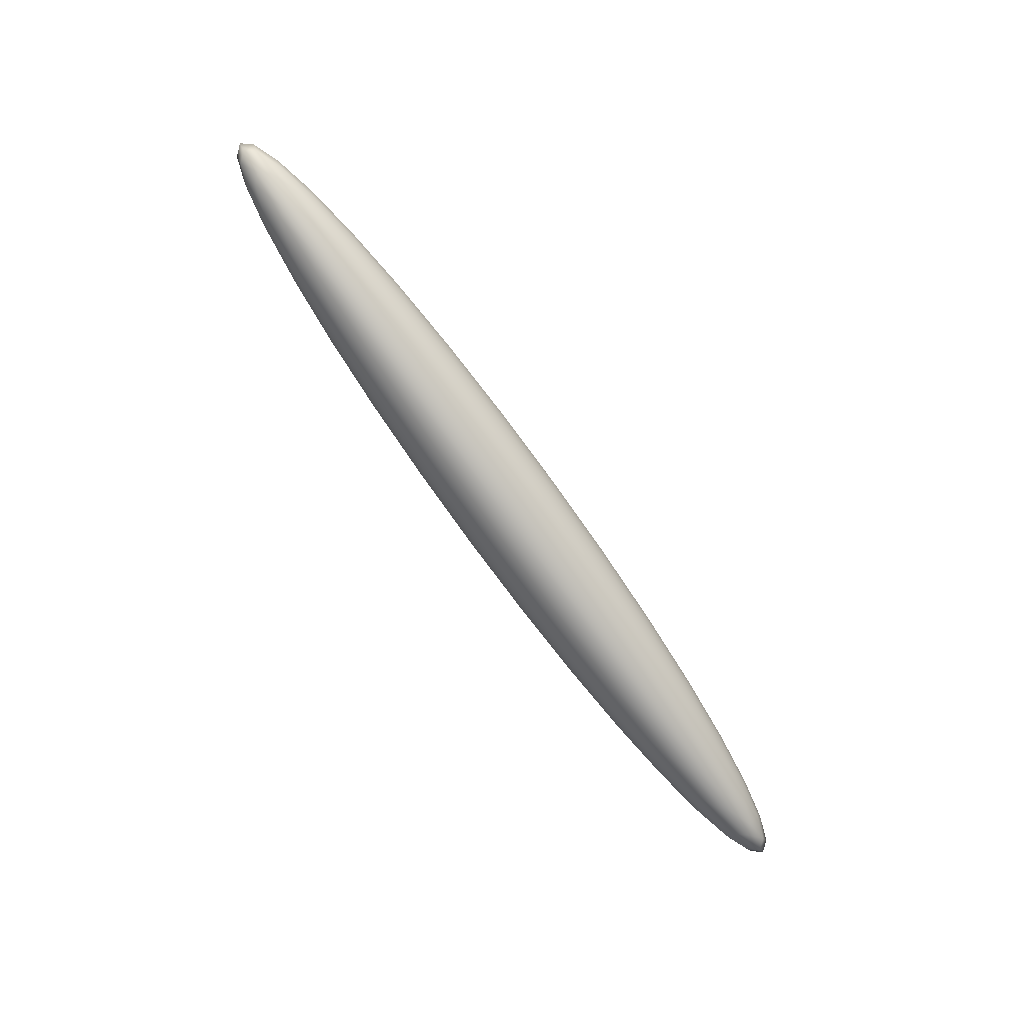
<metadata>
{"format":"obj","ext":"obj","renderer":"f3d","projection":"perspective","resolution":1024,"background":"white","views":[{"elev":-78.7,"azim":-54.1,"up":"+Y"}]}
</metadata>
<code>
o Сфера
v -2.757 -3.131 3.936
v -2.757 -2.703 4.321
v -2.757 -2.145 4.529
v -2.757 -1.843 4.556
v -2.757 -1.541 4.529
v -2.757 -0.9825 4.321
v -2.296 -3.362 3.428
v -1.852 -3.274 3.684
v -1.443 -3.131 3.921
v -1.085 -2.938 4.128
v -0.7912 -2.703 4.298
v -0.5727 -2.436 4.425
v -0.4382 -2.145 4.503
v -0.3927 -1.843 4.529
v -0.4382 -1.541 4.503
v -0.5727 -1.25 4.425
v -0.7912 -0.9825 4.298
v -1.085 -0.7478 4.128
v -1.443 -0.5552 3.921
v -1.852 -0.4121 3.684
v -2.296 -0.3239 3.428
v -1.852 -3.362 3.412
v -0.9822 -3.274 3.654
v -0.1805 -3.131 3.877
v 0.5223 -2.938 4.072
v 1.099 -2.703 4.232
v 1.528 -2.436 4.351
v 1.791 -2.145 4.425
v 1.881 -1.843 4.45
v 1.791 -1.541 4.425
v 1.528 -1.25 4.351
v 1.099 -0.9825 4.232
v 0.5223 -0.7478 4.072
v -0.1805 -0.5552 3.877
v -0.9822 -0.4121 3.654
v -1.852 -0.3239 3.412
v -1.443 -3.362 3.387
v -0.1805 -3.274 3.605
v 0.9835 -3.131 3.805
v 2.004 -2.938 3.981
v 2.841 -2.703 4.125
v 3.463 -2.436 4.232
v 3.846 -2.145 4.298
v 3.976 -1.843 4.321
v 3.846 -1.541 4.298
v 3.463 -1.25 4.232
v 2.841 -0.9825 4.125
v 2.004 -0.7478 3.981
v 0.9835 -0.5552 3.805
v -0.1805 -0.4121 3.605
v -1.443 -0.3239 3.387
v -1.085 -3.362 3.353
v 0.5223 -3.274 3.538
v 2.004 -3.131 3.709
v 3.302 -2.938 3.858
v 4.368 -2.703 3.981
v 5.16 -2.436 4.072
v 5.647 -2.145 4.128
v 5.812 -1.843 4.147
v 5.647 -1.541 4.128
v 5.16 -1.25 4.072
v 4.368 -0.9825 3.981
v 3.302 -0.7478 3.858
v 2.004 -0.5552 3.709
v 0.5223 -0.4121 3.538
v -1.085 -0.3239 3.353
v -0.7912 -3.362 3.312
v 1.099 -3.274 3.457
v 2.841 -3.131 3.591
v 4.368 -2.938 3.709
v 5.621 -2.703 3.805
v 6.552 -2.436 3.877
v 7.125 -2.145 3.921
v 7.319 -1.843 3.936
v 7.125 -1.541 3.921
v 6.552 -1.25 3.877
v 5.621 -0.9825 3.805
v 4.368 -0.7478 3.709
v 2.841 -0.5552 3.591
v 1.099 -0.4121 3.457
v -0.7912 -0.3239 3.312
v -2.757 -3.392 3.161
v -0.5727 -3.362 3.265
v 1.528 -3.274 3.365
v 3.463 -3.131 3.457
v 5.16 -2.938 3.538
v 6.552 -2.703 3.605
v 7.587 -2.436 3.654
v 8.224 -2.145 3.684
v 8.439 -1.843 3.695
v 8.224 -1.541 3.684
v 7.587 -1.25 3.654
v 6.552 -0.9825 3.605
v 5.16 -0.7478 3.538
v 3.463 -0.5552 3.457
v 1.528 -0.4121 3.365
v -0.5727 -0.3239 3.265
v -0.4382 -3.362 3.214
v 1.791 -3.274 3.265
v 3.846 -3.131 3.312
v 5.647 -2.938 3.353
v 7.125 -2.703 3.387
v 8.224 -2.436 3.412
v 8.9 -2.145 3.428
v 9.128 -1.843 3.433
v 8.9 -1.541 3.428
v 8.224 -1.25 3.412
v 7.125 -0.9825 3.387
v 5.647 -0.7478 3.353
v 3.846 -0.5552 3.312
v 1.791 -0.4121 3.265
v -0.4382 -0.3239 3.214
v -0.3927 -3.362 3.161
v 1.881 -3.274 3.161
v 3.976 -3.131 3.161
v 5.812 -2.938 3.161
v 7.319 -2.703 3.161
v 8.439 -2.436 3.161
v 9.128 -2.145 3.161
v 9.361 -1.843 3.161
v 9.128 -1.541 3.161
v 8.439 -1.25 3.161
v 7.319 -0.9825 3.161
v 5.812 -0.7478 3.161
v 3.976 -0.5552 3.161
v 1.881 -0.4121 3.161
v -0.3927 -0.3239 3.161
v -0.4382 -3.362 3.108
v 1.791 -3.274 3.057
v 3.846 -3.131 3.01
v 5.647 -2.938 2.968
v 7.125 -2.703 2.935
v 8.224 -2.436 2.909
v 8.9 -2.145 2.894
v 9.128 -1.843 2.889
v 8.9 -1.541 2.894
v 8.224 -1.25 2.909
v 7.125 -0.9825 2.935
v 5.647 -0.7478 2.968
v 3.846 -0.5552 3.01
v 1.791 -0.4121 3.057
v -0.4382 -0.3239 3.108
v -0.5727 -3.362 3.057
v 1.528 -3.274 2.957
v 3.463 -3.131 2.864
v 5.16 -2.938 2.783
v 6.552 -2.703 2.717
v 7.587 -2.436 2.668
v 8.224 -2.145 2.637
v 8.439 -1.843 2.627
v 8.224 -1.541 2.637
v 7.587 -1.25 2.668
v 6.552 -0.9825 2.717
v 5.16 -0.7478 2.783
v 3.463 -0.5552 2.864
v 1.528 -0.4121 2.957
v -0.5727 -0.3239 3.057
v -0.7912 -3.362 3.01
v 1.099 -3.274 2.864
v 2.841 -3.131 2.73
v 4.368 -2.938 2.613
v 5.621 -2.703 2.517
v 6.552 -2.436 2.445
v 7.125 -2.145 2.401
v 7.319 -1.843 2.386
v 7.125 -1.541 2.401
v 6.552 -1.25 2.445
v 5.621 -0.9825 2.517
v 4.368 -0.7478 2.613
v 2.841 -0.5552 2.73
v 1.099 -0.4121 2.864
v -0.7912 -0.3239 3.01
v -1.085 -3.362 2.968
v 0.5223 -3.274 2.783
v 2.004 -3.131 2.613
v 3.302 -2.938 2.463
v 4.368 -2.703 2.341
v 5.16 -2.436 2.25
v 5.647 -2.145 2.194
v 5.812 -1.843 2.175
v 5.647 -1.541 2.194
v 5.16 -1.25 2.25
v 4.368 -0.9825 2.341
v 3.302 -0.7478 2.463
v 2.004 -0.5552 2.613
v 0.5223 -0.4121 2.783
v -1.085 -0.3239 2.968
v -1.443 -3.362 2.935
v -0.1805 -3.274 2.717
v 0.9835 -3.131 2.517
v 2.004 -2.938 2.341
v 2.841 -2.703 2.197
v 3.463 -2.436 2.089
v 3.846 -2.145 2.023
v 3.976 -1.843 2.001
v 3.846 -1.541 2.023
v 3.463 -1.25 2.089
v 2.841 -0.9825 2.197
v 2.004 -0.7478 2.341
v 0.9835 -0.5552 2.517
v -0.1805 -0.4121 2.717
v -1.443 -0.3239 2.935
v -1.852 -3.362 2.909
v -0.9822 -3.274 2.668
v -0.1805 -3.131 2.445
v 0.5223 -2.938 2.25
v 1.099 -2.703 2.089
v 1.528 -2.436 1.97
v 1.791 -2.145 1.897
v 1.881 -1.843 1.872
v 1.791 -1.541 1.897
v 1.528 -1.25 1.97
v 1.099 -0.9825 2.089
v 0.5223 -0.7478 2.25
v -0.1805 -0.5552 2.445
v -0.9822 -0.4121 2.668
v -1.852 -0.3239 2.909
v -2.296 -3.362 2.894
v -1.852 -3.274 2.637
v -1.443 -3.131 2.401
v -1.085 -2.938 2.194
v -0.7912 -2.703 2.023
v -0.5727 -2.436 1.897
v -0.4382 -2.145 1.819
v -0.3928 -1.843 1.793
v -0.4382 -1.541 1.819
v -0.5727 -1.25 1.897
v -0.7912 -0.9825 2.023
v -1.085 -0.7478 2.194
v -1.443 -0.5552 2.401
v -1.852 -0.4121 2.637
v -2.296 -0.3239 2.894
v -2.757 -3.362 2.889
v -2.757 -3.274 2.627
v -2.757 -3.131 2.386
v -2.757 -2.938 2.175
v -2.757 -2.703 2.001
v -2.757 -2.436 1.872
v -2.757 -2.145 1.793
v -2.757 -1.843 1.766
v -2.757 -1.541 1.793
v -2.757 -1.25 1.872
v -2.757 -0.9825 2.001
v -2.757 -0.7478 2.175
v -2.757 -0.5552 2.386
v -2.757 -0.4121 2.627
v -2.757 -0.3239 2.889
v -3.218 -3.362 2.894
v -3.662 -3.274 2.637
v -4.07 -3.131 2.401
v -4.429 -2.938 2.194
v -4.723 -2.703 2.023
v -4.941 -2.436 1.897
v -5.076 -2.145 1.819
v -5.121 -1.843 1.793
v -5.076 -1.541 1.819
v -4.941 -1.25 1.897
v -4.723 -0.9825 2.023
v -4.429 -0.7478 2.194
v -4.07 -0.5552 2.401
v -3.662 -0.4121 2.637
v -3.218 -0.3239 2.894
v -3.662 -3.362 2.909
v -4.531 -3.274 2.668
v -5.333 -3.131 2.445
v -6.036 -2.938 2.25
v -6.613 -2.703 2.089
v -7.041 -2.436 1.97
v -7.305 -2.145 1.897
v -7.394 -1.843 1.872
v -7.305 -1.541 1.897
v -7.041 -1.25 1.97
v -6.613 -0.9825 2.089
v -6.036 -0.7478 2.25
v -5.333 -0.5552 2.445
v -4.531 -0.4121 2.668
v -3.662 -0.3239 2.909
v -4.07 -3.362 2.935
v -5.333 -3.274 2.717
v -6.497 -3.131 2.517
v -7.517 -2.938 2.341
v -8.355 -2.703 2.197
v -8.977 -2.436 2.089
v -9.36 -2.145 2.023
v -9.489 -1.843 2.001
v -9.36 -1.541 2.023
v -8.977 -1.25 2.089
v -8.355 -0.9825 2.197
v -7.517 -0.7478 2.341
v -6.497 -0.5552 2.517
v -5.333 -0.4121 2.717
v -4.07 -0.3239 2.935
v -4.429 -3.362 2.968
v -6.036 -3.274 2.783
v -7.517 -3.131 2.613
v -8.816 -2.938 2.463
v -9.881 -2.703 2.341
v -10.67 -2.436 2.25
v -11.16 -2.145 2.194
v -11.33 -1.843 2.175
v -11.16 -1.541 2.194
v -10.67 -1.25 2.25
v -9.881 -0.9825 2.341
v -8.816 -0.7478 2.463
v -7.517 -0.5552 2.613
v -6.036 -0.4121 2.783
v -4.429 -0.3239 2.968
v -2.757 -0.2942 3.161
v -4.723 -3.362 3.01
v -6.613 -3.274 2.864
v -8.355 -3.131 2.73
v -9.881 -2.938 2.613
v -11.13 -2.703 2.517
v -12.07 -2.436 2.445
v -12.64 -2.145 2.401
v -12.83 -1.843 2.386
v -12.64 -1.541 2.401
v -12.07 -1.25 2.445
v -11.13 -0.9825 2.517
v -9.881 -0.7478 2.613
v -8.355 -0.5552 2.73
v -6.613 -0.4121 2.864
v -4.723 -0.3239 3.01
v -4.941 -3.362 3.057
v -7.041 -3.274 2.957
v -8.977 -3.131 2.864
v -10.67 -2.938 2.783
v -12.07 -2.703 2.717
v -13.1 -2.436 2.668
v -13.74 -2.145 2.637
v -13.95 -1.843 2.627
v -13.74 -1.541 2.637
v -13.1 -1.25 2.668
v -12.07 -0.9825 2.717
v -10.67 -0.7478 2.783
v -8.977 -0.5552 2.864
v -7.041 -0.4121 2.957
v -4.941 -0.3239 3.057
v -5.076 -3.362 3.108
v -7.305 -3.274 3.057
v -9.36 -3.131 3.01
v -11.16 -2.938 2.968
v -12.64 -2.703 2.935
v -13.74 -2.436 2.909
v -14.41 -2.145 2.894
v -14.64 -1.843 2.889
v -14.41 -1.541 2.894
v -13.74 -1.25 2.909
v -12.64 -0.9825 2.935
v -11.16 -0.7478 2.968
v -9.36 -0.5552 3.01
v -7.305 -0.4121 3.057
v -5.076 -0.3239 3.108
v -5.121 -3.362 3.161
v -7.394 -3.274 3.161
v -9.489 -3.131 3.161
v -11.33 -2.938 3.161
v -12.83 -2.703 3.161
v -13.95 -2.436 3.161
v -14.64 -2.145 3.161
v -14.87 -1.843 3.161
v -14.64 -1.541 3.161
v -13.95 -1.25 3.161
v -12.83 -0.9825 3.161
v -11.33 -0.7478 3.161
v -9.489 -0.5552 3.161
v -7.394 -0.4121 3.161
v -5.121 -0.3239 3.161
v -5.076 -3.362 3.214
v -7.305 -3.274 3.265
v -9.36 -3.131 3.312
v -11.16 -2.938 3.353
v -12.64 -2.703 3.387
v -13.74 -2.436 3.412
v -14.41 -2.145 3.428
v -14.64 -1.843 3.433
v -14.41 -1.541 3.428
v -13.74 -1.25 3.412
v -12.64 -0.9825 3.387
v -11.16 -0.7478 3.353
v -9.36 -0.5552 3.312
v -7.305 -0.4121 3.265
v -5.076 -0.3239 3.214
v -4.941 -3.362 3.265
v -7.041 -3.274 3.365
v -8.977 -3.131 3.457
v -10.67 -2.938 3.538
v -12.07 -2.703 3.605
v -13.1 -2.436 3.654
v -13.74 -2.145 3.684
v -13.95 -1.843 3.695
v -13.74 -1.541 3.684
v -13.1 -1.25 3.654
v -12.07 -0.9825 3.605
v -10.67 -0.7478 3.538
v -8.977 -0.5552 3.457
v -7.041 -0.4121 3.365
v -4.941 -0.3239 3.265
v -4.723 -3.362 3.312
v -6.613 -3.274 3.457
v -8.355 -3.131 3.591
v -9.881 -2.938 3.709
v -11.13 -2.703 3.805
v -12.07 -2.436 3.877
v -12.64 -2.145 3.921
v -12.83 -1.843 3.936
v -12.64 -1.541 3.921
v -12.07 -1.25 3.877
v -11.13 -0.9825 3.805
v -9.881 -0.7478 3.709
v -8.355 -0.5552 3.591
v -6.613 -0.4121 3.457
v -4.723 -0.3239 3.312
v -4.429 -3.362 3.353
v -6.036 -3.274 3.538
v -7.517 -3.131 3.709
v -8.816 -2.938 3.858
v -9.881 -2.703 3.981
v -10.67 -2.436 4.072
v -11.16 -2.145 4.128
v -11.33 -1.843 4.147
v -11.16 -1.541 4.128
v -10.67 -1.25 4.072
v -9.881 -0.9825 3.981
v -8.816 -0.7478 3.858
v -7.517 -0.5552 3.709
v -6.036 -0.4121 3.538
v -4.429 -0.3239 3.353
v -4.07 -3.362 3.387
v -5.333 -3.274 3.605
v -6.497 -3.131 3.805
v -7.517 -2.938 3.981
v -8.355 -2.703 4.125
v -8.977 -2.436 4.232
v -9.36 -2.145 4.298
v -9.489 -1.843 4.321
v -9.36 -1.541 4.298
v -8.977 -1.25 4.232
v -8.355 -0.9825 4.125
v -7.517 -0.7478 3.981
v -6.497 -0.5552 3.805
v -5.333 -0.4121 3.605
v -4.07 -0.3239 3.387
v -3.662 -3.362 3.412
v -4.531 -3.274 3.654
v -5.333 -3.131 3.877
v -6.036 -2.938 4.072
v -6.613 -2.703 4.232
v -7.041 -2.436 4.351
v -7.305 -2.145 4.425
v -7.394 -1.843 4.45
v -7.305 -1.541 4.425
v -7.041 -1.25 4.351
v -6.613 -0.9825 4.232
v -6.036 -0.7478 4.072
v -5.333 -0.5552 3.877
v -4.531 -0.4121 3.654
v -3.662 -0.3239 3.412
v -3.218 -3.362 3.428
v -3.662 -3.274 3.684
v -4.07 -3.131 3.921
v -4.429 -2.938 4.128
v -4.723 -2.703 4.298
v -4.941 -2.436 4.425
v -5.076 -2.145 4.503
v -5.121 -1.843 4.529
v -5.076 -1.541 4.503
v -4.941 -1.25 4.425
v -4.723 -0.9825 4.298
v -4.429 -0.7478 4.128
v -4.07 -0.5552 3.921
v -3.662 -0.4121 3.684
v -3.218 -0.3239 3.428
v -2.757 -3.362 3.433
v -2.757 -3.274 3.695
v -2.757 -2.938 4.147
v -2.757 -2.436 4.45
v -2.757 -1.25 4.45
v -2.757 -0.7478 4.147
v -2.757 -0.5552 3.936
v -2.757 -0.4121 3.695
v -2.757 -0.3239 3.433
f 476 1 9 10
f 479 6 17 18
f 2 476 10 11
f 480 479 18 19
f 477 2 11 12
f 481 480 19 20
f 3 477 12 13
f 482 481 20 21
f 4 3 13 14
f 474 82 7
f 308 482 21
f 5 4 14 15
f 475 474 7 8
f 478 5 15 16
f 1 475 8 9
f 6 478 16 17
f 16 15 30 31
f 9 8 23 24
f 17 16 31 32
f 10 9 24 25
f 18 17 32 33
f 11 10 25 26
f 19 18 33 34
f 12 11 26 27
f 20 19 34 35
f 13 12 27 28
f 21 20 35 36
f 14 13 28 29
f 7 82 22
f 308 21 36
f 15 14 29 30
f 8 7 22 23
f 35 34 49 50
f 28 27 42 43
f 36 35 50 51
f 29 28 43 44
f 22 82 37
f 308 36 51
f 30 29 44 45
f 23 22 37 38
f 31 30 45 46
f 24 23 38 39
f 32 31 46 47
f 25 24 39 40
f 33 32 47 48
f 26 25 40 41
f 34 33 48 49
f 27 26 41 42
f 47 46 61 62
f 40 39 54 55
f 48 47 62 63
f 41 40 55 56
f 49 48 63 64
f 42 41 56 57
f 50 49 64 65
f 43 42 57 58
f 51 50 65 66
f 44 43 58 59
f 37 82 52
f 308 51 66
f 45 44 59 60
f 38 37 52 53
f 46 45 60 61
f 39 38 53 54
f 66 65 80 81
f 59 58 73 74
f 52 82 67
f 308 66 81
f 60 59 74 75
f 53 52 67 68
f 61 60 75 76
f 54 53 68 69
f 62 61 76 77
f 55 54 69 70
f 63 62 77 78
f 56 55 70 71
f 64 63 78 79
f 57 56 71 72
f 65 64 79 80
f 58 57 72 73
f 70 69 85 86
f 78 77 93 94
f 71 70 86 87
f 79 78 94 95
f 72 71 87 88
f 80 79 95 96
f 73 72 88 89
f 81 80 96 97
f 74 73 89 90
f 67 82 83
f 308 81 97
f 75 74 90 91
f 68 67 83 84
f 76 75 91 92
f 69 68 84 85
f 77 76 92 93
f 90 89 104 105
f 83 82 98
f 308 97 112
f 91 90 105 106
f 84 83 98 99
f 92 91 106 107
f 85 84 99 100
f 93 92 107 108
f 86 85 100 101
f 94 93 108 109
f 87 86 101 102
f 95 94 109 110
f 88 87 102 103
f 96 95 110 111
f 89 88 103 104
f 97 96 111 112
f 109 108 123 124
f 102 101 116 117
f 110 109 124 125
f 103 102 117 118
f 111 110 125 126
f 104 103 118 119
f 112 111 126 127
f 105 104 119 120
f 98 82 113
f 308 112 127
f 106 105 120 121
f 99 98 113 114
f 107 106 121 122
f 100 99 114 115
f 108 107 122 123
f 101 100 115 116
f 113 82 128
f 308 127 142
f 121 120 135 136
f 114 113 128 129
f 122 121 136 137
f 115 114 129 130
f 123 122 137 138
f 116 115 130 131
f 124 123 138 139
f 117 116 131 132
f 125 124 139 140
f 118 117 132 133
f 126 125 140 141
f 119 118 133 134
f 127 126 141 142
f 120 119 134 135
f 132 131 146 147
f 140 139 154 155
f 133 132 147 148
f 141 140 155 156
f 134 133 148 149
f 142 141 156 157
f 135 134 149 150
f 128 82 143
f 308 142 157
f 136 135 150 151
f 129 128 143 144
f 137 136 151 152
f 130 129 144 145
f 138 137 152 153
f 131 130 145 146
f 139 138 153 154
f 151 150 165 166
f 144 143 158 159
f 152 151 166 167
f 145 144 159 160
f 153 152 167 168
f 146 145 160 161
f 154 153 168 169
f 147 146 161 162
f 155 154 169 170
f 148 147 162 163
f 156 155 170 171
f 149 148 163 164
f 157 156 171 172
f 150 149 164 165
f 143 82 158
f 308 157 172
f 170 169 184 185
f 163 162 177 178
f 171 170 185 186
f 164 163 178 179
f 172 171 186 187
f 165 164 179 180
f 158 82 173
f 308 172 187
f 166 165 180 181
f 159 158 173 174
f 167 166 181 182
f 160 159 174 175
f 168 167 182 183
f 161 160 175 176
f 169 168 183 184
f 162 161 176 177
f 182 181 196 197
f 175 174 189 190
f 183 182 197 198
f 176 175 190 191
f 184 183 198 199
f 177 176 191 192
f 185 184 199 200
f 178 177 192 193
f 186 185 200 201
f 179 178 193 194
f 187 186 201 202
f 180 179 194 195
f 173 82 188
f 308 187 202
f 181 180 195 196
f 174 173 188 189
f 201 200 215 216
f 194 193 208 209
f 202 201 216 217
f 195 194 209 210
f 188 82 203
f 308 202 217
f 196 195 210 211
f 189 188 203 204
f 197 196 211 212
f 190 189 204 205
f 198 197 212 213
f 191 190 205 206
f 199 198 213 214
f 192 191 206 207
f 200 199 214 215
f 193 192 207 208
f 205 204 219 220
f 213 212 227 228
f 206 205 220 221
f 214 213 228 229
f 207 206 221 222
f 215 214 229 230
f 208 207 222 223
f 216 215 230 231
f 209 208 223 224
f 217 216 231 232
f 210 209 224 225
f 203 82 218
f 308 217 232
f 211 210 225 226
f 204 203 218 219
f 212 211 226 227
f 224 223 238 239
f 232 231 246 247
f 225 224 239 240
f 218 82 233
f 308 232 247
f 226 225 240 241
f 219 218 233 234
f 227 226 241 242
f 220 219 234 235
f 228 227 242 243
f 221 220 235 236
f 229 228 243 244
f 222 221 236 237
f 230 229 244 245
f 223 222 237 238
f 231 230 245 246
f 243 242 257 258
f 236 235 250 251
f 244 243 258 259
f 237 236 251 252
f 245 244 259 260
f 238 237 252 253
f 246 245 260 261
f 239 238 253 254
f 247 246 261 262
f 240 239 254 255
f 233 82 248
f 308 247 262
f 241 240 255 256
f 234 233 248 249
f 242 241 256 257
f 235 234 249 250
f 262 261 276 277
f 255 254 269 270
f 248 82 263
f 308 262 277
f 256 255 270 271
f 249 248 263 264
f 257 256 271 272
f 250 249 264 265
f 258 257 272 273
f 251 250 265 266
f 259 258 273 274
f 252 251 266 267
f 260 259 274 275
f 253 252 267 268
f 261 260 275 276
f 254 253 268 269
f 266 265 280 281
f 274 273 288 289
f 267 266 281 282
f 275 274 289 290
f 268 267 282 283
f 276 275 290 291
f 269 268 283 284
f 277 276 291 292
f 270 269 284 285
f 263 82 278
f 308 277 292
f 271 270 285 286
f 264 263 278 279
f 272 271 286 287
f 265 264 279 280
f 273 272 287 288
f 285 284 299 300
f 278 82 293
f 308 292 307
f 286 285 300 301
f 279 278 293 294
f 287 286 301 302
f 280 279 294 295
f 288 287 302 303
f 281 280 295 296
f 289 288 303 304
f 282 281 296 297
f 290 289 304 305
f 283 282 297 298
f 291 290 305 306
f 284 283 298 299
f 292 291 306 307
f 304 303 319 320
f 297 296 312 313
f 305 304 320 321
f 298 297 313 314
f 306 305 321 322
f 299 298 314 315
f 307 306 322 323
f 300 299 315 316
f 293 82 309
f 308 307 323
f 301 300 316 317
f 294 293 309 310
f 302 301 317 318
f 295 294 310 311
f 303 302 318 319
f 296 295 311 312
f 308 323 338
f 317 316 331 332
f 310 309 324 325
f 318 317 332 333
f 311 310 325 326
f 319 318 333 334
f 312 311 326 327
f 320 319 334 335
f 313 312 327 328
f 321 320 335 336
f 314 313 328 329
f 322 321 336 337
f 315 314 329 330
f 323 322 337 338
f 316 315 330 331
f 309 82 324
f 336 335 350 351
f 329 328 343 344
f 337 336 351 352
f 330 329 344 345
f 338 337 352 353
f 331 330 345 346
f 324 82 339
f 308 338 353
f 332 331 346 347
f 325 324 339 340
f 333 332 347 348
f 326 325 340 341
f 334 333 348 349
f 327 326 341 342
f 335 334 349 350
f 328 327 342 343
f 340 339 354 355
f 348 347 362 363
f 341 340 355 356
f 349 348 363 364
f 342 341 356 357
f 350 349 364 365
f 343 342 357 358
f 351 350 365 366
f 344 343 358 359
f 352 351 366 367
f 345 344 359 360
f 353 352 367 368
f 346 345 360 361
f 339 82 354
f 308 353 368
f 347 346 361 362
f 359 358 373 374
f 367 366 381 382
f 360 359 374 375
f 368 367 382 383
f 361 360 375 376
f 354 82 369
f 308 368 383
f 362 361 376 377
f 355 354 369 370
f 363 362 377 378
f 356 355 370 371
f 364 363 378 379
f 357 356 371 372
f 365 364 379 380
f 358 357 372 373
f 366 365 380 381
f 378 377 392 393
f 371 370 385 386
f 379 378 393 394
f 372 371 386 387
f 380 379 394 395
f 373 372 387 388
f 381 380 395 396
f 374 373 388 389
f 382 381 396 397
f 375 374 389 390
f 383 382 397 398
f 376 375 390 391
f 369 82 384
f 308 383 398
f 377 376 391 392
f 370 369 384 385
f 397 396 411 412
f 390 389 404 405
f 398 397 412 413
f 391 390 405 406
f 384 82 399
f 308 398 413
f 392 391 406 407
f 385 384 399 400
f 393 392 407 408
f 386 385 400 401
f 394 393 408 409
f 387 386 401 402
f 395 394 409 410
f 388 387 402 403
f 396 395 410 411
f 389 388 403 404
f 401 400 415 416
f 409 408 423 424
f 402 401 416 417
f 410 409 424 425
f 403 402 417 418
f 411 410 425 426
f 404 403 418 419
f 412 411 426 427
f 405 404 419 420
f 413 412 427 428
f 406 405 420 421
f 399 82 414
f 308 413 428
f 407 406 421 422
f 400 399 414 415
f 408 407 422 423
f 420 419 434 435
f 428 427 442 443
f 421 420 435 436
f 414 82 429
f 308 428 443
f 422 421 436 437
f 415 414 429 430
f 423 422 437 438
f 416 415 430 431
f 424 423 438 439
f 417 416 431 432
f 425 424 439 440
f 418 417 432 433
f 426 425 440 441
f 419 418 433 434
f 427 426 441 442
f 439 438 453 454
f 432 431 446 447
f 440 439 454 455
f 433 432 447 448
f 441 440 455 456
f 434 433 448 449
f 442 441 456 457
f 435 434 449 450
f 443 442 457 458
f 436 435 450 451
f 429 82 444
f 308 443 458
f 437 436 451 452
f 430 429 444 445
f 438 437 452 453
f 431 430 445 446
f 458 457 472 473
f 451 450 465 466
f 444 82 459
f 308 458 473
f 452 451 466 467
f 445 444 459 460
f 453 452 467 468
f 446 445 460 461
f 454 453 468 469
f 447 446 461 462
f 455 454 469 470
f 448 447 462 463
f 456 455 470 471
f 449 448 463 464
f 457 456 471 472
f 450 449 464 465
f 470 469 6 479
f 463 462 476 2
f 471 470 479 480
f 464 463 2 477
f 472 471 480 481
f 465 464 477 3
f 473 472 481 482
f 466 465 3 4
f 459 82 474
f 308 473 482
f 467 466 4 5
f 460 459 474 475
f 468 467 5 478
f 461 460 475 1
f 469 468 478 6
f 462 461 1 476

</code>
